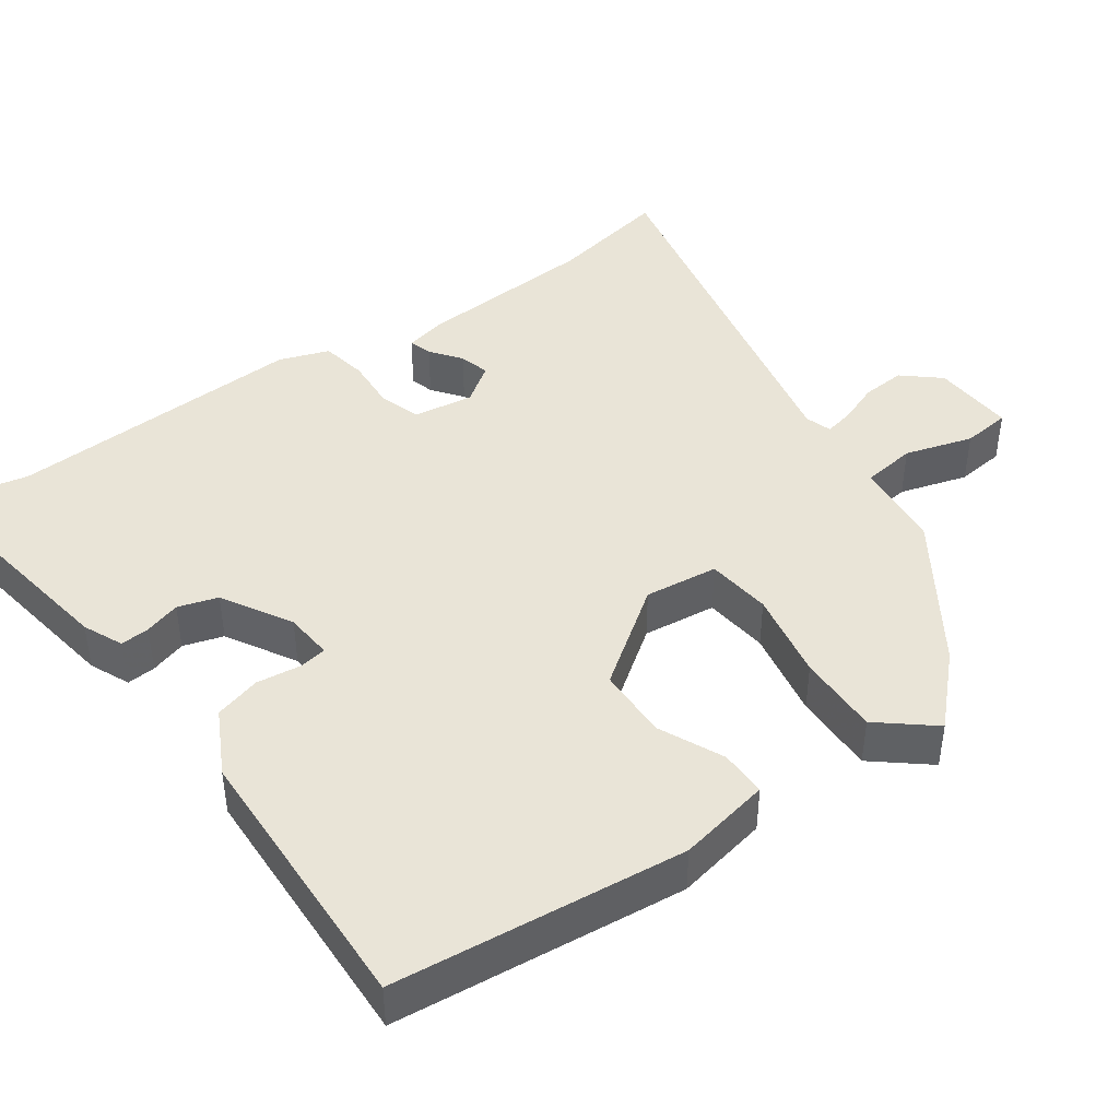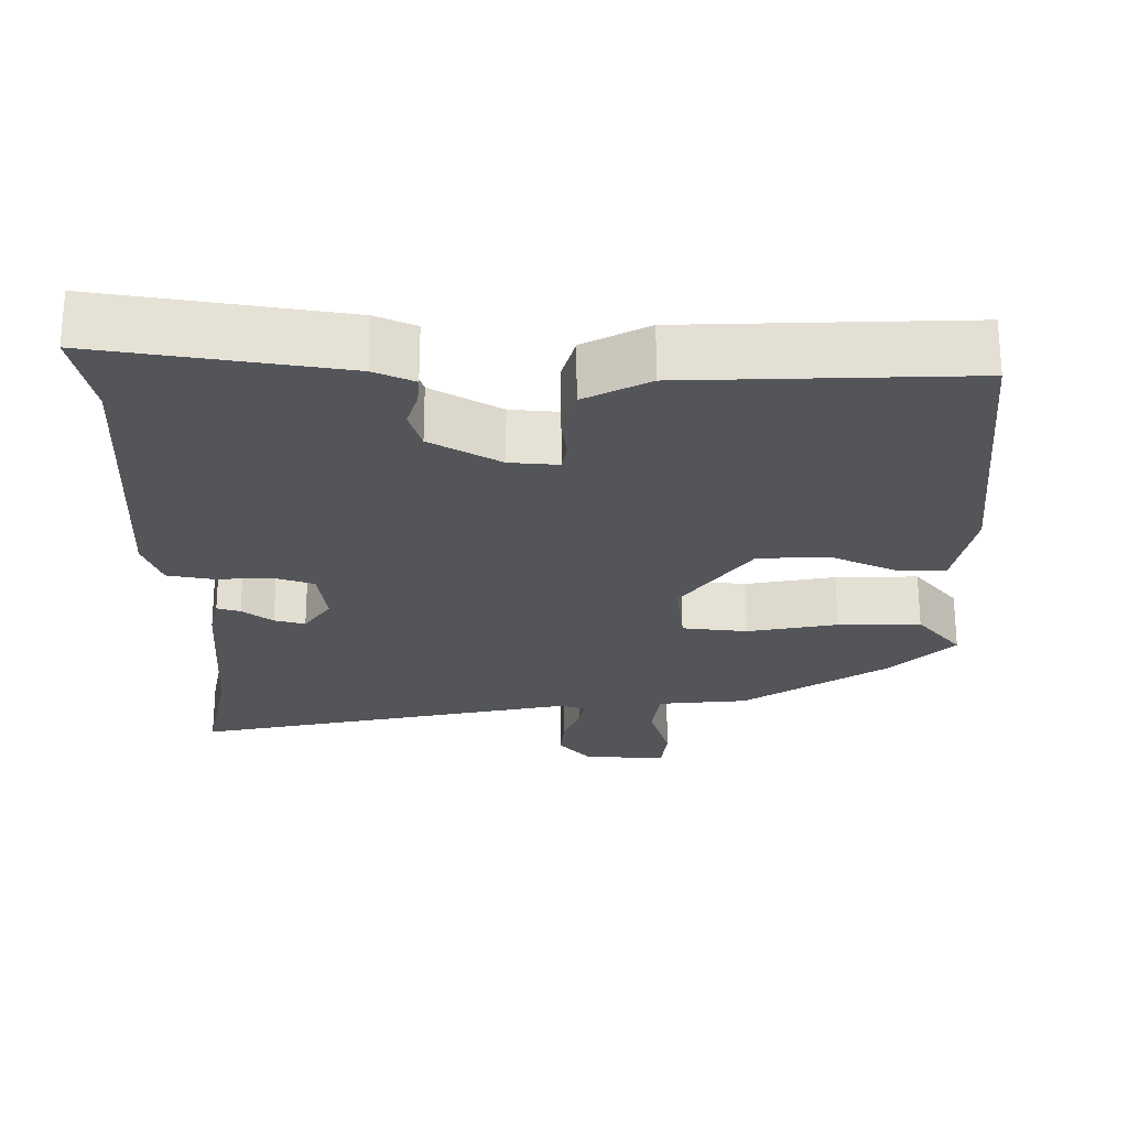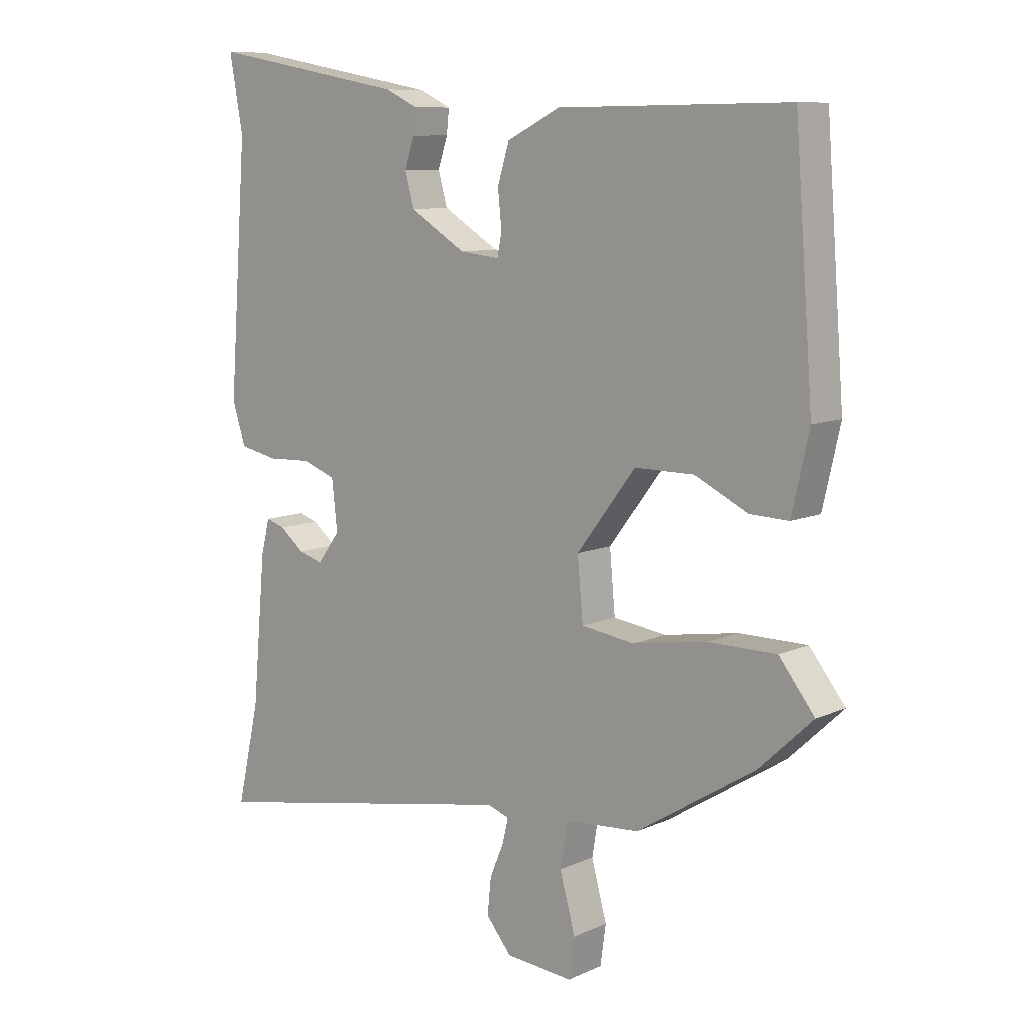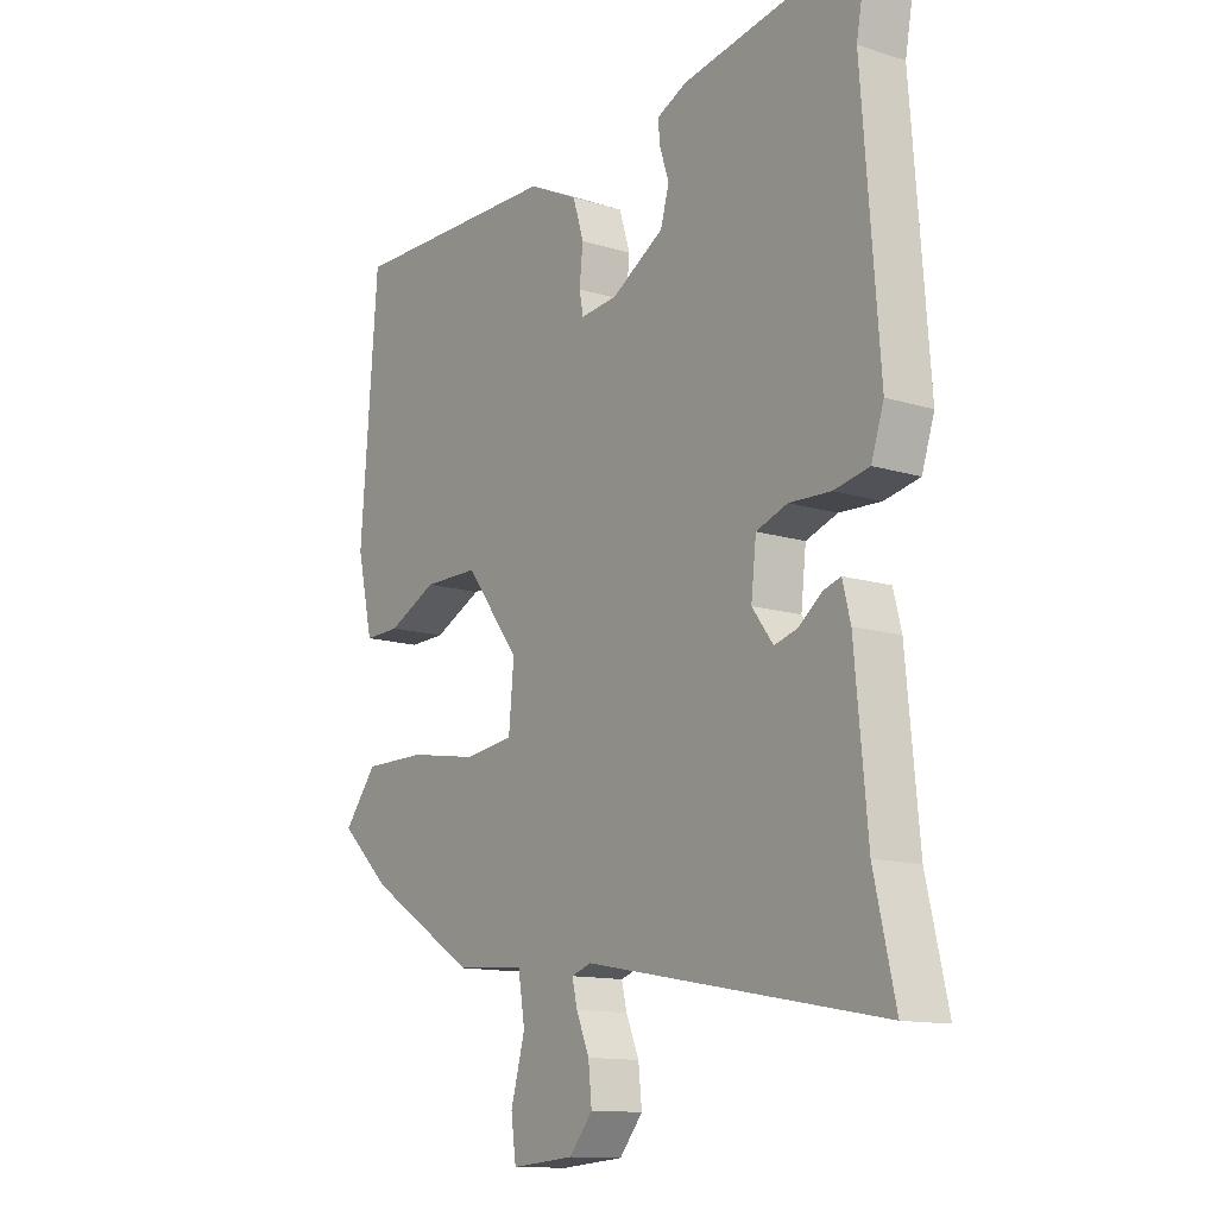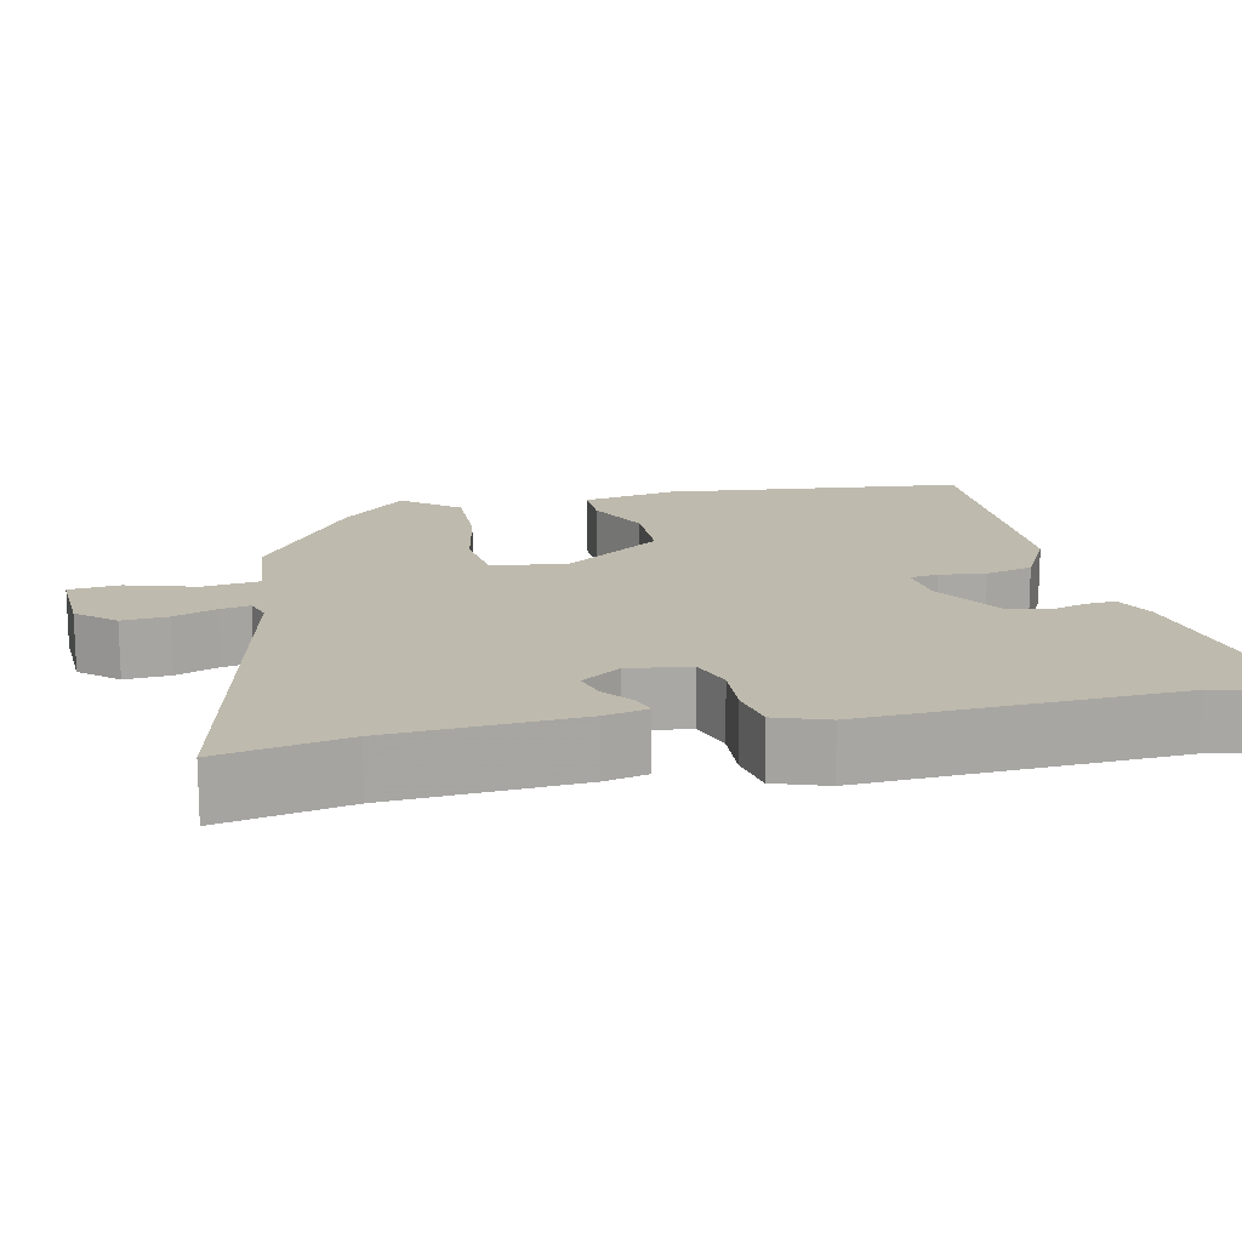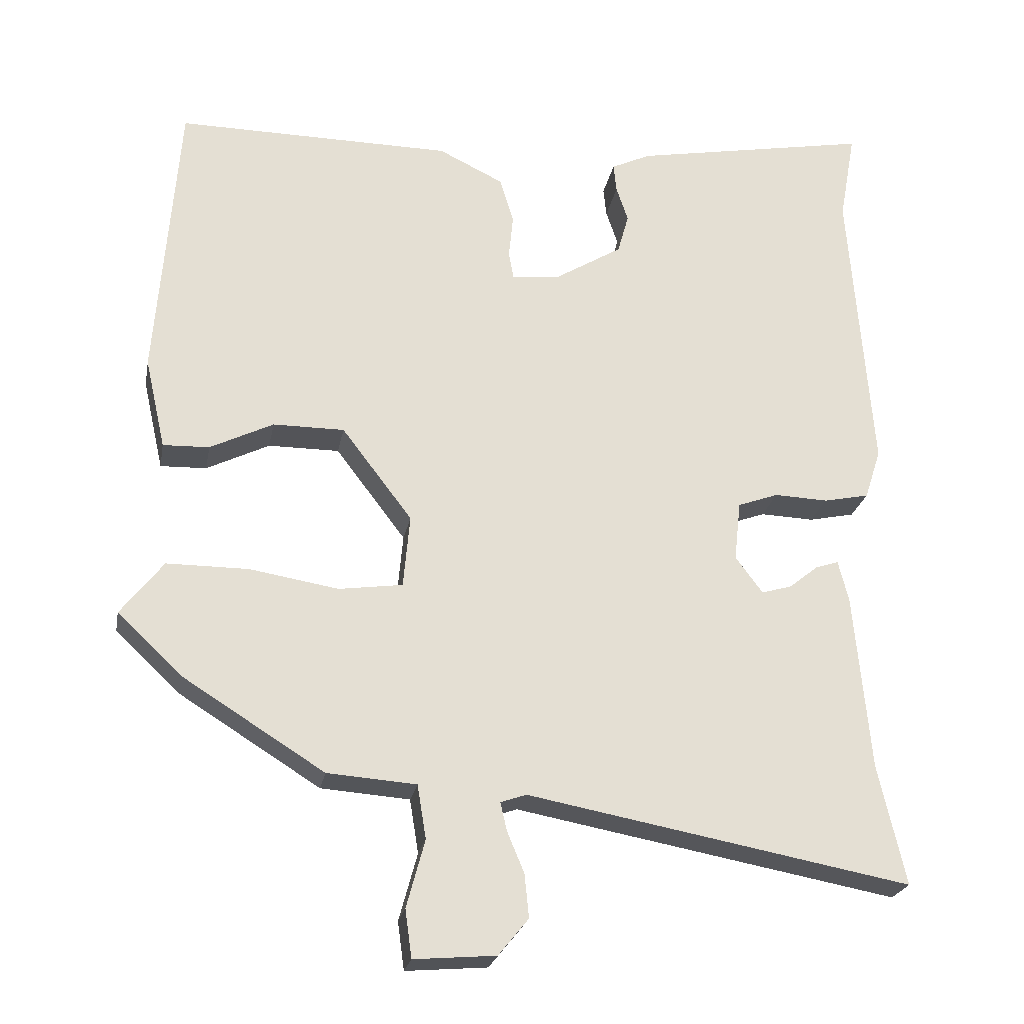
<metadata>
{"format":"obj","ext":"obj","renderer":"f3d","projection":"perspective","resolution":1024,"background":"white","views":[{"elev":43.3,"azim":56.0,"up":"+Y"},{"elev":-24.5,"azim":1.1,"up":"+Y"},{"elev":9.4,"azim":40.8,"up":"+Z"},{"elev":-12.9,"azim":-125.8,"up":"+Z"},{"elev":15.4,"azim":-100.8,"up":"+Y"},{"elev":-23.5,"azim":169.6,"up":"+Z"}]}
</metadata>
<code>
v -0.521 0.07 -0.594
v -0.484 0.07 -0.431
v -0.462 0.07 -0.189
v -0.448 0.07 -0.133
v -0.417 0.07 -0.143
v -0.377 0.07 -0.175
v -0.336 0.07 -0.187
v -0.299 0.07 -0.137
v -0.308 0.07 -0.056
v -0.363 0.07 -0.036
v -0.436 0.07 -0.039
v -0.498 0.07 -0.026
v -0.52 0.07 0.042
v -0.49 0.07 0.444
v -0.512 0.07 0.567
v -0.188 0.07 0.508
v -0.135 0.07 0.483
v -0.139 0.07 0.444
v -0.155 0.07 0.396
v -0.14 0.07 0.342
v -0.048 0.07 0.286
v 0.017 0.07 0.279
v 0.024 0.07 0.316
v 0.018 0.07 0.376
v 0.037 0.07 0.438
v 0.125 0.07 0.481
v 0.501 0.07 0.485
v 0.531 0.07 0.093
v 0.503 0.07 -0.031
v 0.44 0.07 -0.029
v 0.354 0.07 0.013
v 0.257 0.07 0.013
v 0.161 0.07 -0.113
v 0.17 0.07 -0.212
v 0.257 0.07 -0.224
v 0.378 0.07 -0.204
v 0.489 0.07 -0.204
v 0.547 0.07 -0.278
v 0.459 0.07 -0.361
v 0.266 0.07 -0.482
v 0.145 0.07 -0.491
v 0.133 0.07 -0.564
v 0.158 0.07 -0.656
v 0.149 0.07 -0.721
v 0.038 0.07 -0.712
v -0.003 0.07 -0.662
v 0.003 0.07 -0.603
v 0.026 0.07 -0.548
v 0.035 0.07 -0.509
v 0 0.07 -0.497
v -0.521 0 -0.594
v -0.484 0 -0.431
v -0.462 0 -0.189
v -0.448 0 -0.133
v -0.417 0 -0.143
v -0.377 0 -0.175
v -0.336 0 -0.187
v -0.299 0 -0.137
v -0.308 0 -0.056
v -0.363 0 -0.036
v -0.436 0 -0.039
v -0.498 0 -0.026
v -0.52 0 0.042
v -0.49 0 0.444
v -0.512 0 0.567
v -0.188 0 0.508
v -0.135 0 0.483
v -0.139 0 0.444
v -0.155 0 0.396
v -0.14 0 0.342
v -0.048 0 0.286
v 0.017 0 0.279
v 0.024 0 0.316
v 0.018 0 0.376
v 0.037 0 0.438
v 0.125 0 0.481
v 0.501 0 0.485
v 0.531 0 0.093
v 0.503 0 -0.031
v 0.44 0 -0.029
v 0.354 0 0.013
v 0.257 0 0.013
v 0.161 0 -0.113
v 0.17 0 -0.212
v 0.257 0 -0.224
v 0.378 0 -0.204
v 0.489 0 -0.204
v 0.547 0 -0.278
v 0.459 0 -0.361
v 0.266 0 -0.482
v 0.145 0 -0.491
v 0.133 0 -0.564
v 0.158 0 -0.656
v 0.149 0 -0.721
v 0.038 0 -0.712
v -0.003 0 -0.662
v 0.003 0 -0.603
v 0.026 0 -0.548
v 0.035 0 -0.509
v 0 0 -0.497
f 46 47 48
f 45 46 48
f 44 45 48
f 43 44 48
f 42 43 48
f 41 42 48 49
f 39 40 41
f 38 39 41
f 37 38 41
f 36 37 41
f 35 36 41
f 41 49 50
f 35 41 50
f 34 35 50
f 29 30 31
f 28 29 31
f 27 28 31
f 26 27 31
f 25 26 31
f 24 25 31
f 23 24 31
f 22 23 31 32
f 21 22 32 33
f 17 18 19
f 16 17 19
f 15 16 19
f 14 15 19
f 14 19 20
f 13 14 20
f 12 13 20
f 11 12 20
f 10 11 20
f 21 33 34
f 20 21 34
f 10 20 34
f 9 10 34
f 4 5 6
f 3 4 6
f 2 3 6
f 2 6 7
f 1 2 7 8
f 8 9 34 50
f 1 8 50
f 98 97 96
f 98 96 95
f 98 95 94
f 98 94 93
f 98 93 92
f 99 98 92 91
f 91 90 89
f 91 89 88
f 91 88 87
f 91 87 86
f 91 86 85
f 100 99 91
f 100 91 85
f 100 85 84
f 81 80 79
f 81 79 78
f 81 78 77
f 81 77 76
f 81 76 75
f 81 75 74
f 81 74 73
f 82 81 73 72
f 83 82 72 71
f 69 68 67
f 69 67 66
f 69 66 65
f 69 65 64
f 70 69 64
f 70 64 63
f 70 63 62
f 70 62 61
f 70 61 60
f 84 83 71
f 84 71 70
f 84 70 60
f 84 60 59
f 56 55 54
f 56 54 53
f 56 53 52
f 57 56 52
f 58 57 52 51
f 100 84 59 58
f 100 58 51
f 1 51 52 2
f 2 52 53 3
f 3 53 54 4
f 4 54 55 5
f 5 55 56 6
f 6 56 57 7
f 7 57 58 8
f 8 58 59 9
f 9 59 60 10
f 10 60 61 11
f 11 61 62 12
f 12 62 63 13
f 13 63 64 14
f 14 64 65 15
f 15 65 66 16
f 16 66 67 17
f 17 67 68 18
f 18 68 69 19
f 19 69 70 20
f 20 70 71 21
f 21 71 72 22
f 22 72 73 23
f 23 73 74 24
f 24 74 75 25
f 25 75 76 26
f 26 76 77 27
f 27 77 78 28
f 28 78 79 29
f 29 79 80 30
f 30 80 81 31
f 31 81 82 32
f 32 82 83 33
f 33 83 84 34
f 34 84 85 35
f 35 85 86 36
f 36 86 87 37
f 37 87 88 38
f 38 88 89 39
f 39 89 90 40
f 40 90 91 41
f 41 91 92 42
f 42 92 93 43
f 43 93 94 44
f 44 94 95 45
f 45 95 96 46
f 46 96 97 47
f 47 97 98 48
f 48 98 99 49
f 49 99 100 50
f 50 100 51 1

</code>
